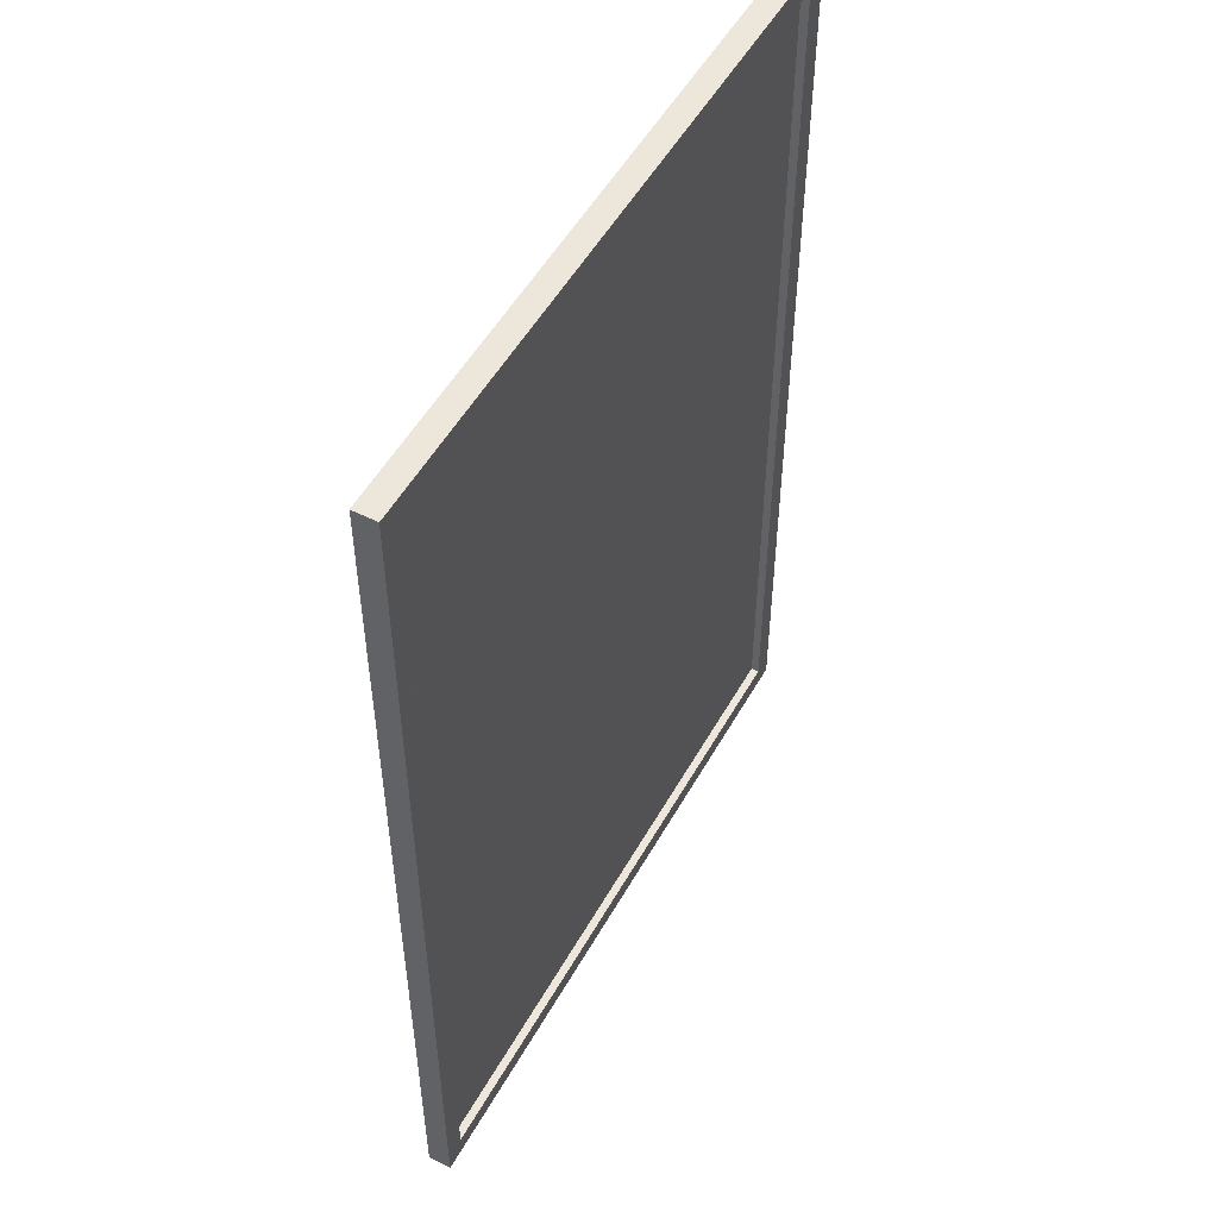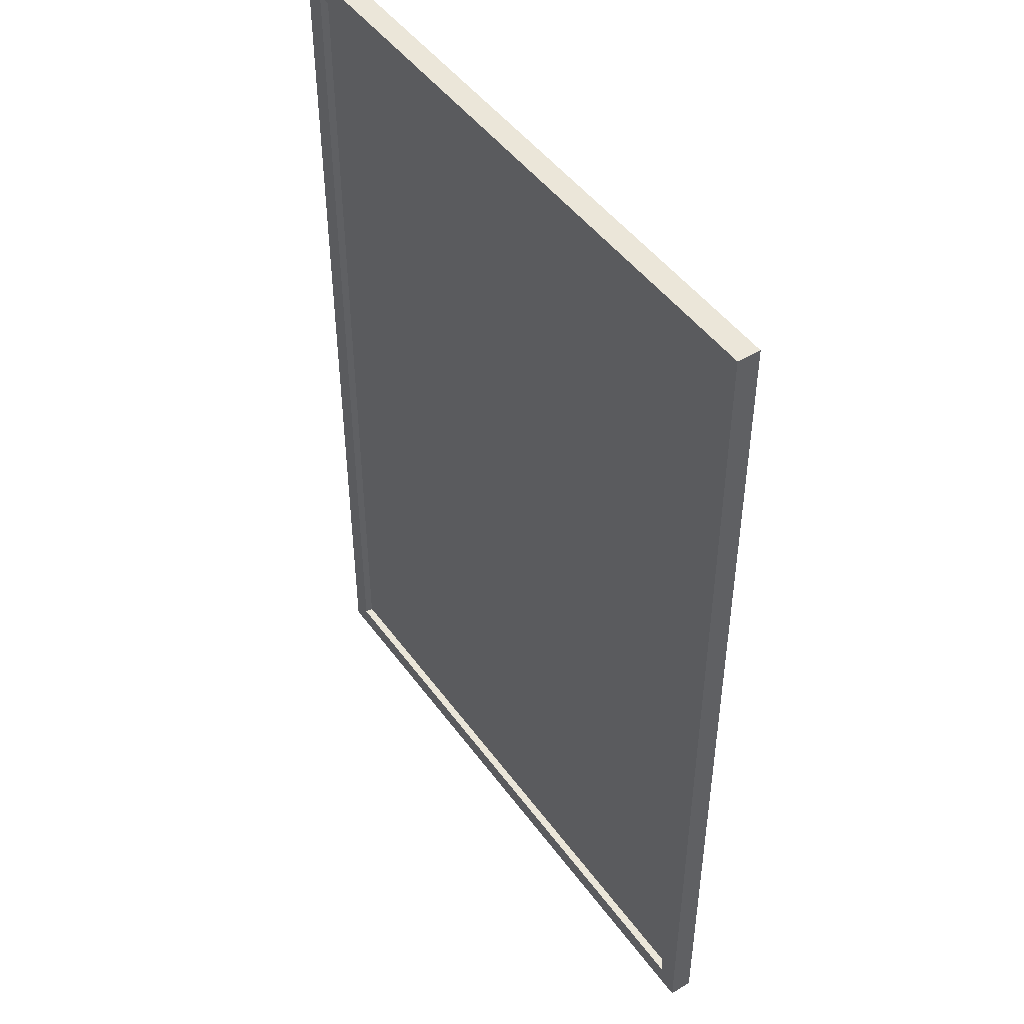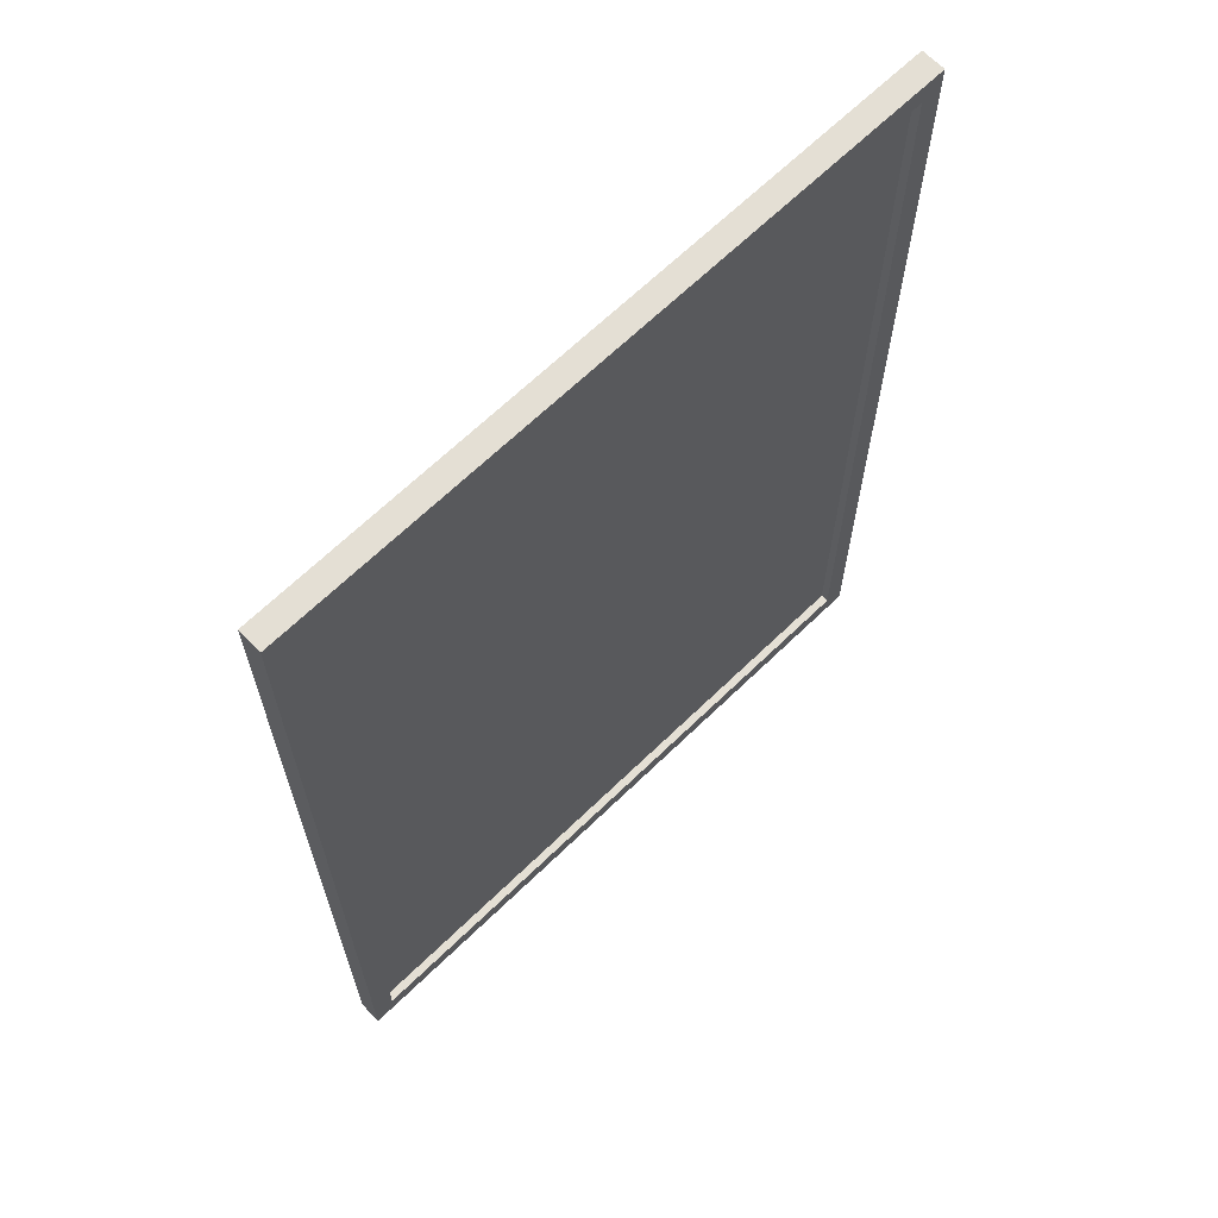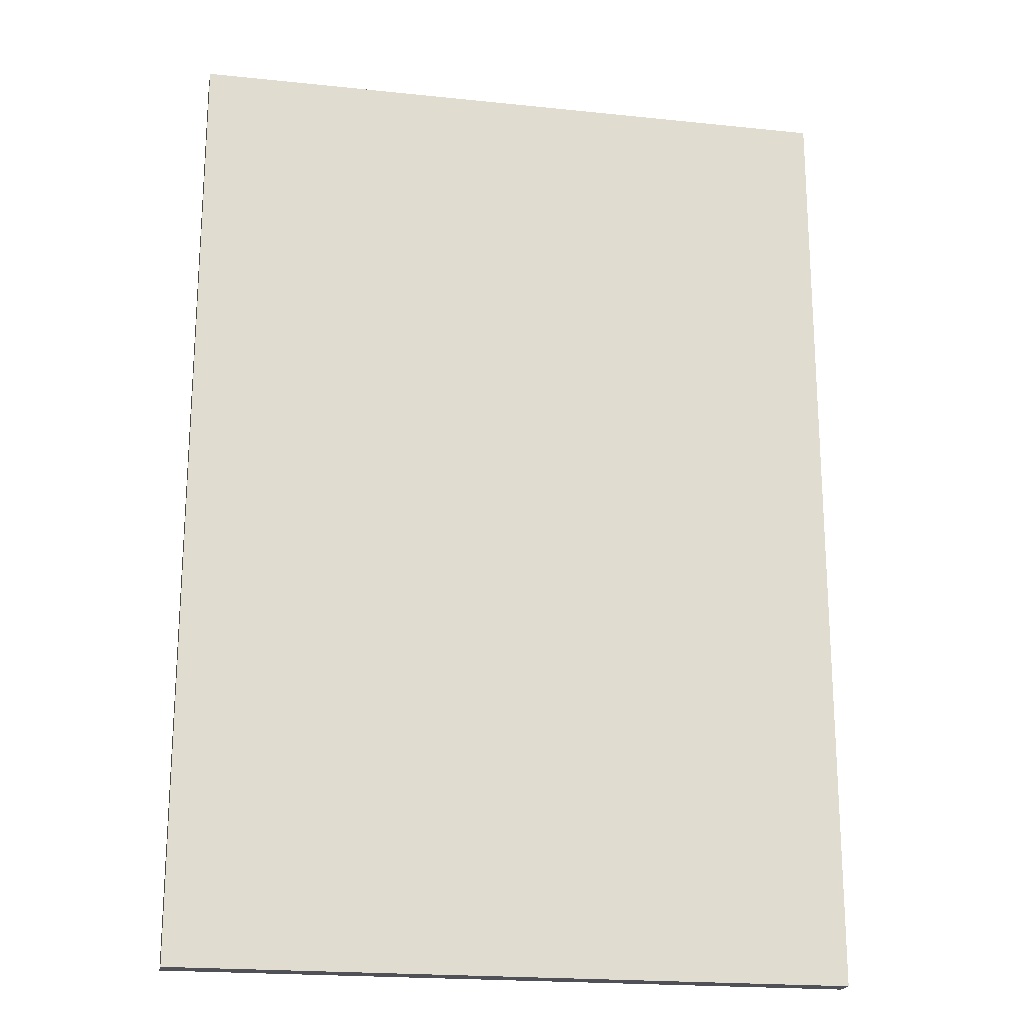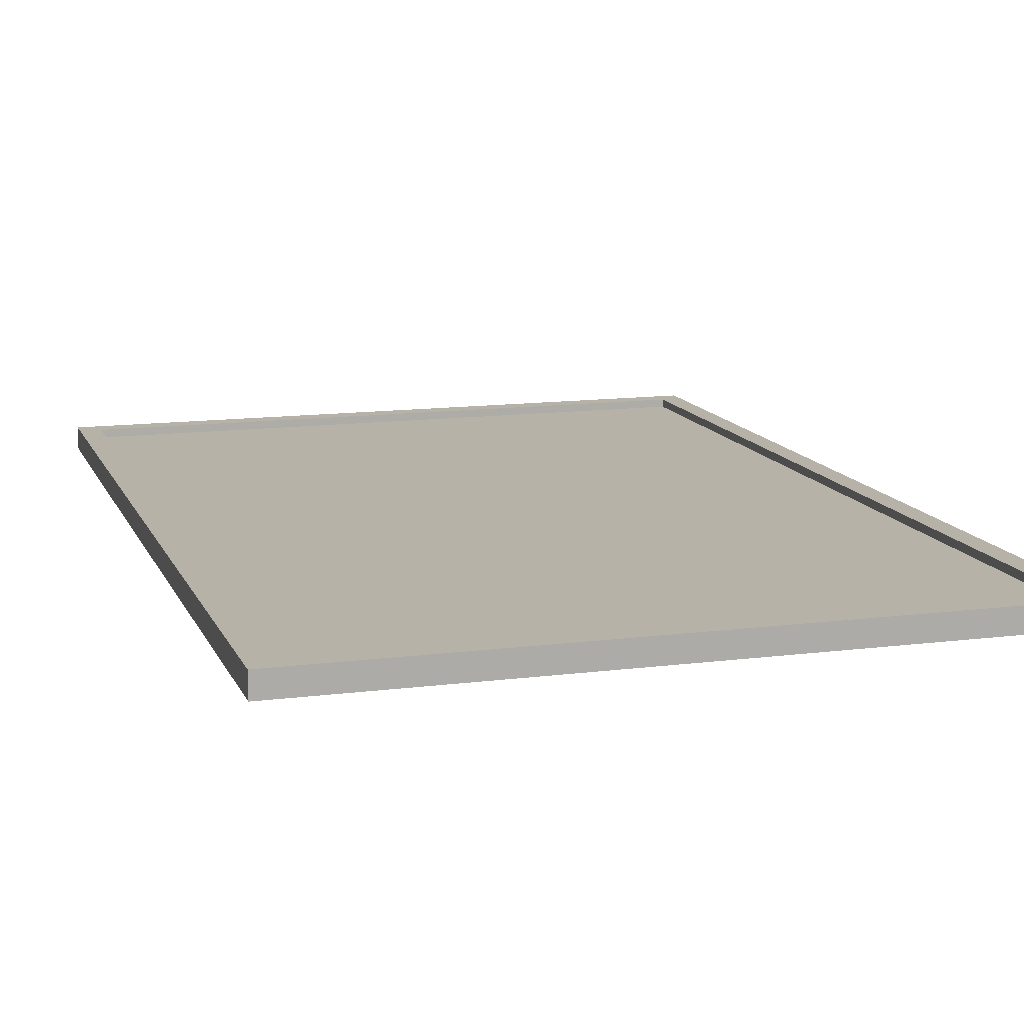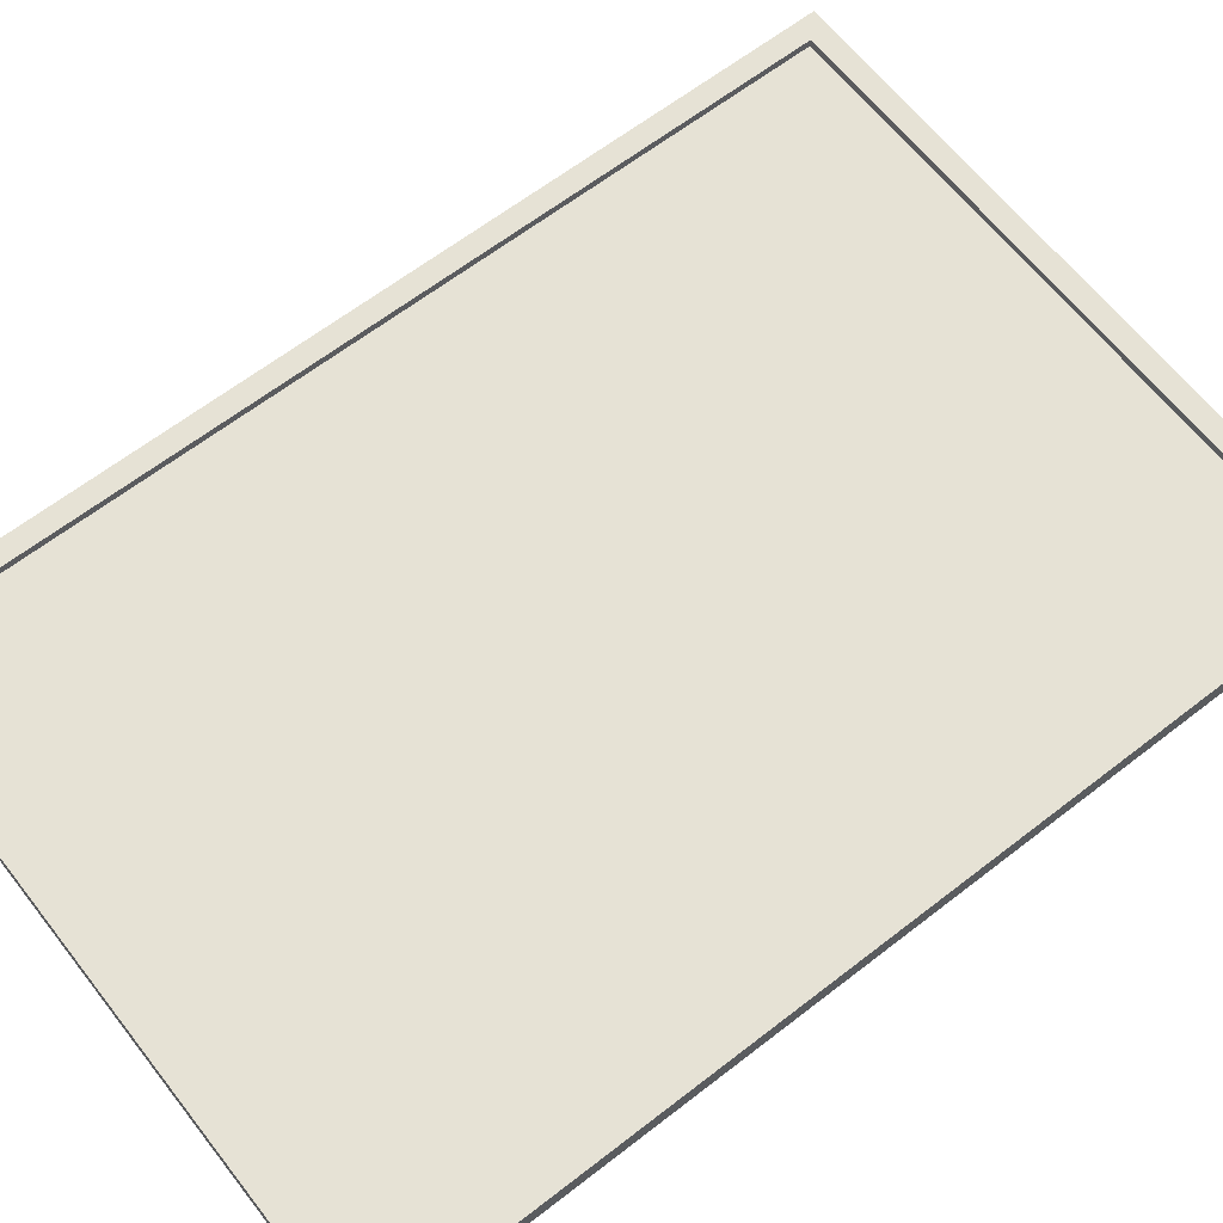
<metadata>
{"format":"obj","ext":"obj","renderer":"f3d","projection":"perspective","resolution":1024,"background":"white","views":[{"elev":52.2,"azim":-61.4,"up":"+Y"},{"elev":47.0,"azim":55.9,"up":"+Y"},{"elev":66.3,"azim":-44.3,"up":"+Y"},{"elev":-20.4,"azim":169.1,"up":"+Y"},{"elev":12.5,"azim":-16.7,"up":"+Z"},{"elev":64.0,"azim":52.0,"up":"+Z"}]}
</metadata>
<code>
g default
v -23.91 7.412 26.97
v -11.55 7.412 26.99
v -23.91 25.08 26.97
v -11.55 25.08 26.99
v -11.55 7.412 27.42
v -23.91 7.412 27.4
v -23.91 25.08 27.4
v -11.55 25.08 27.42
v -11.94 7.806 27.42
v -23.52 7.806 27.4
v -23.52 24.68 27.4
v -11.94 24.68 27.42
v -11.94 7.806 27.27
v -23.51 7.806 27.25
v -23.51 24.68 27.25
v -11.94 24.68 27.27
g SM_GenericProp_FramedAdvertisement:Mesh
f 7 8 4 3
f 6 7 3 1
f 1 2 5 6
f 2 4 8 5
f 9 10 6 5
f 11 12 8 7
f 12 9 5 8
f 10 11 7 6
f 13 14 10 9
f 15 16 12 11
f 16 13 9 12
f 14 15 11 10
f 3 4 2 1
f 14 13 16 15

</code>
